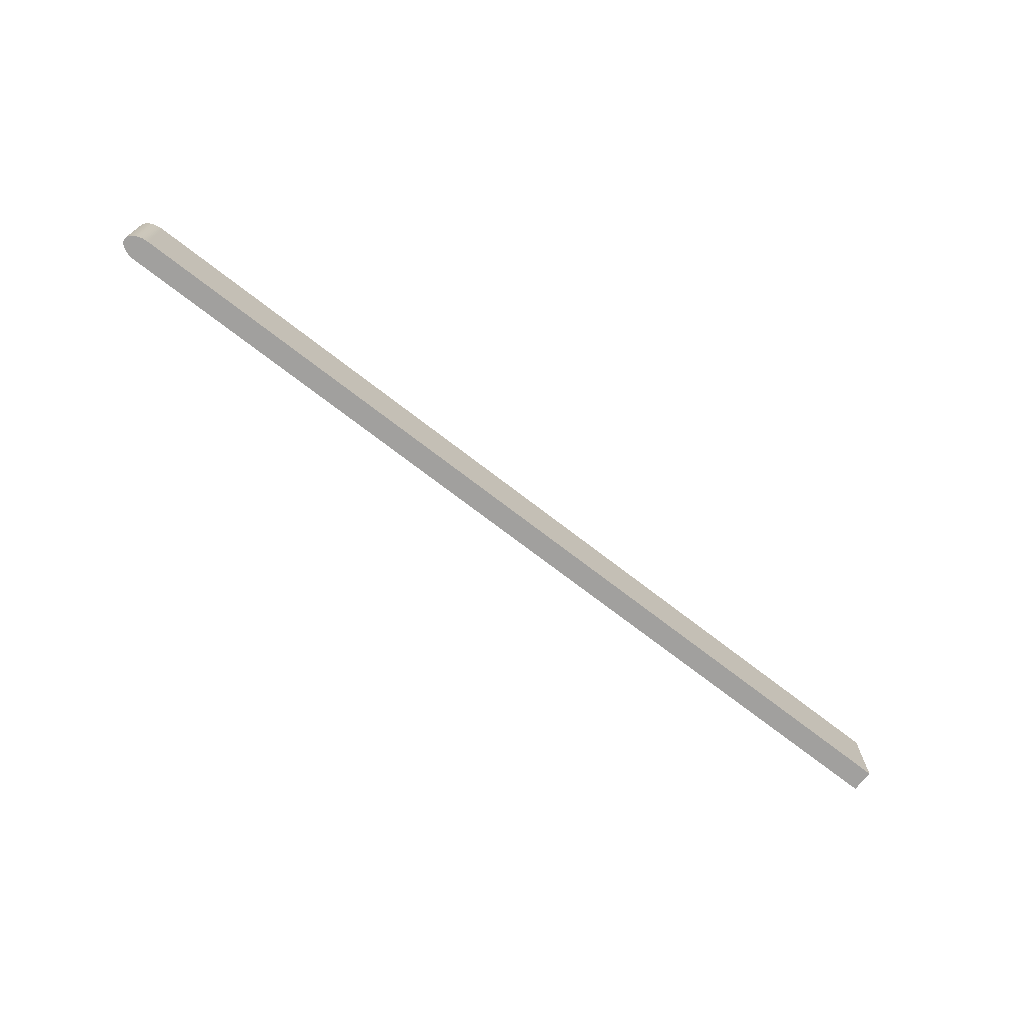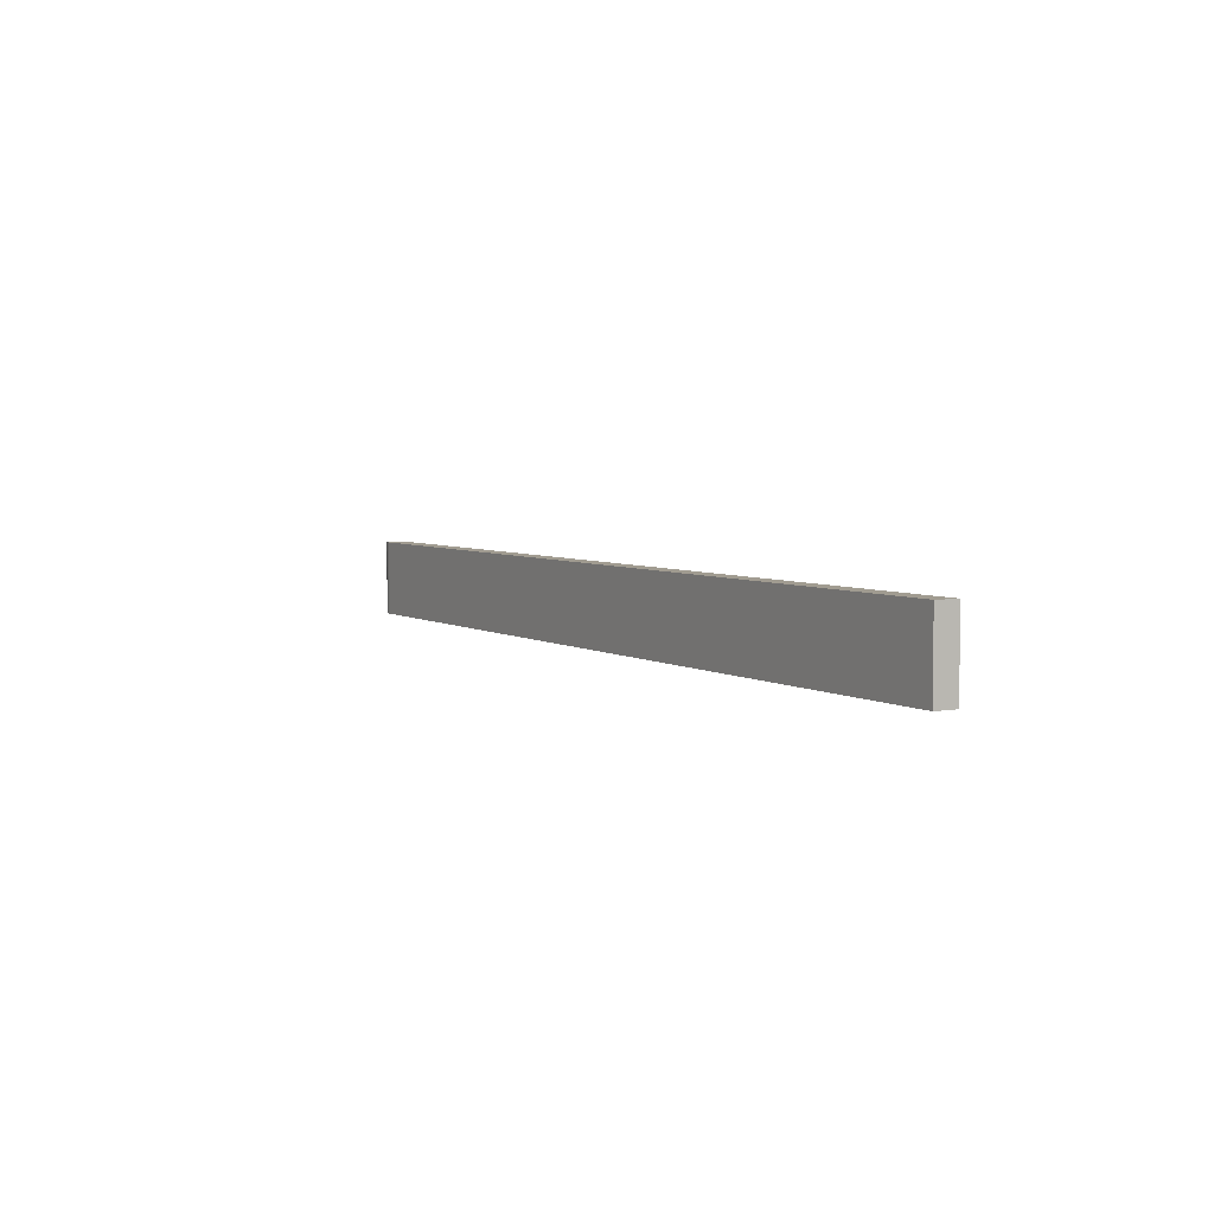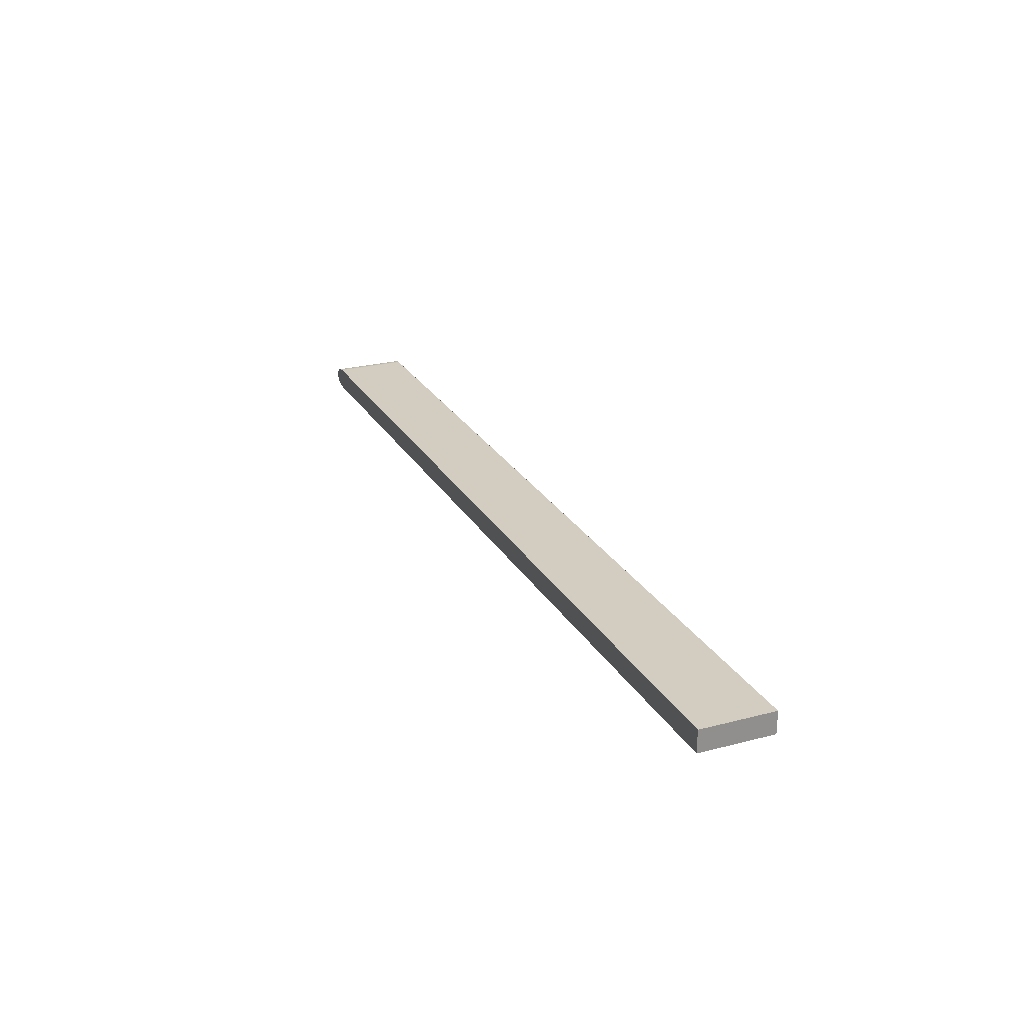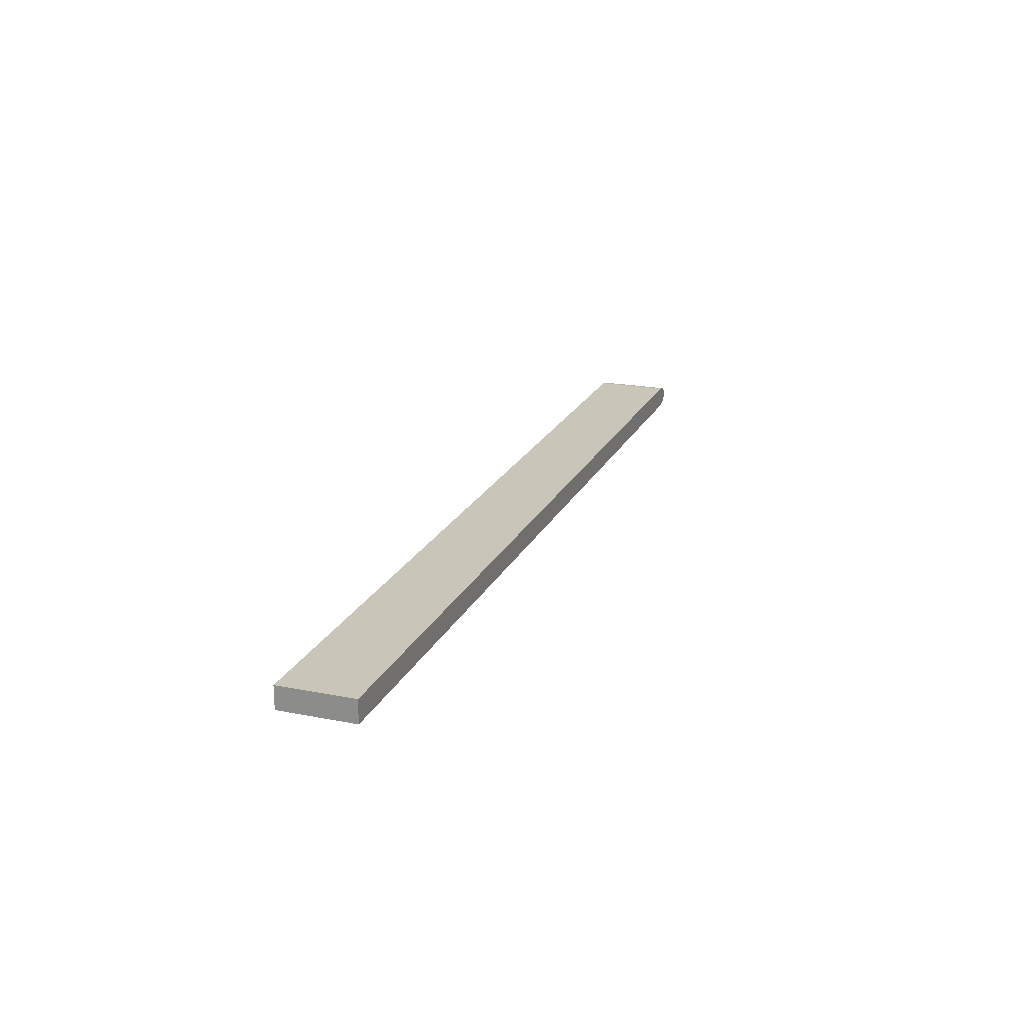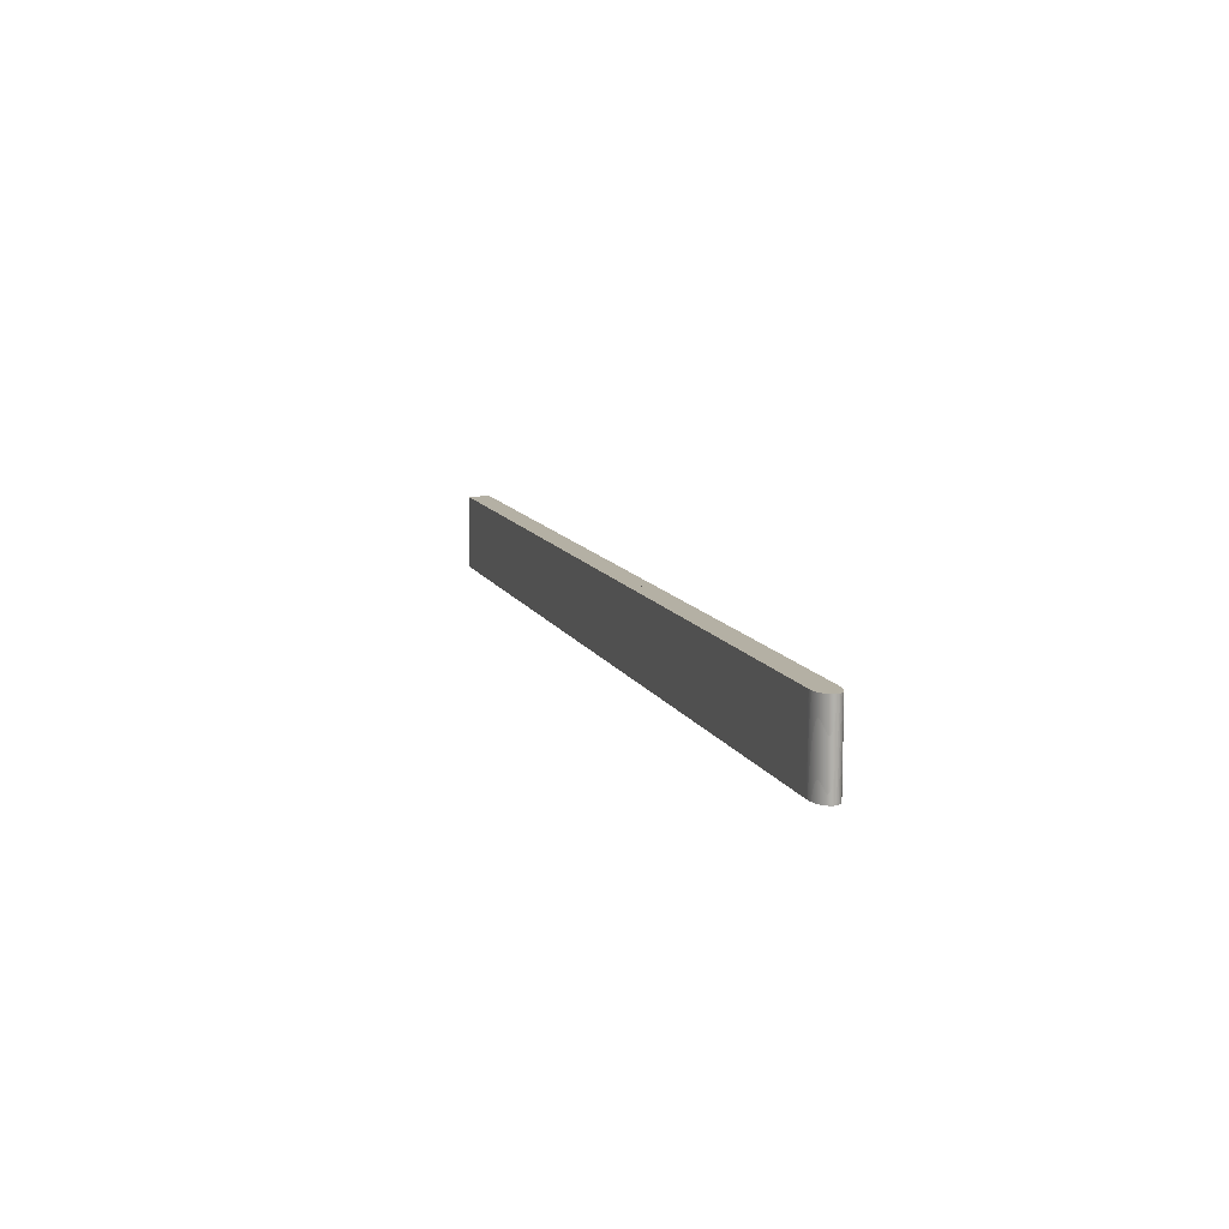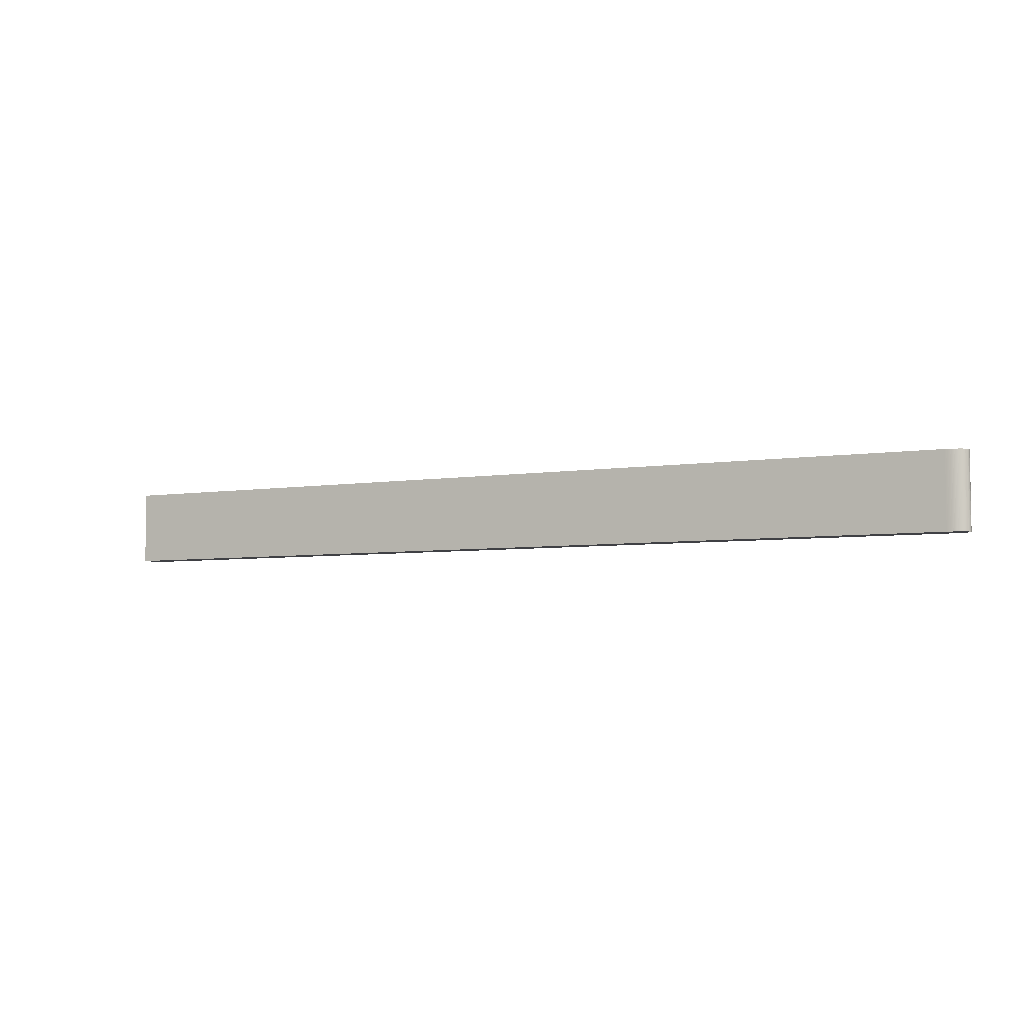
<metadata>
{"format":"obj","ext":"obj","renderer":"f3d","projection":"perspective","resolution":1024,"background":"white","views":[{"elev":-71.8,"azim":142.2,"up":"+Z"},{"elev":4.5,"azim":-119.1,"up":"+Z"},{"elev":24.7,"azim":-113.2,"up":"+Y"},{"elev":20.6,"azim":-70.3,"up":"+Y"},{"elev":11.4,"azim":72.2,"up":"+Z"},{"elev":-5.1,"azim":28.0,"up":"+Z"}]}
</metadata>
<code>
o Cube.001_Cube.002
v -12.44 -0.3 1
v -12.44 -1e-06 1
v -12.44 -0.3 -1
v -12.44 1e-06 -1
v 12.56 -1e-06 1
v 12.56 1e-06 -1
v 12.04 -0.3 1
v 12.07 -0.2994 1
v 12.1 -0.2976 1
v 12.13 -0.2947 1
v 12.17 -0.2906 1
v 12.2 -0.2853 1
v 12.23 -0.2789 1
v 12.26 -0.2714 1
v 12.29 -0.2629 1
v 12.32 -0.2533 1
v 12.34 -0.2427 1
v 12.37 -0.2312 1
v 12.39 -0.2187 1
v 12.42 -0.2054 1
v 12.44 -0.1912 1
v 12.46 -0.1763 1
v 12.47 -0.1607 1
v 12.49 -0.1445 1
v 12.51 -0.1277 1
v 12.52 -0.1104 1
v 12.53 -0.09271 1
v 12.54 -0.07461 1
v 12.55 -0.05622 1
v 12.55 -0.0376 1
v 12.55 -0.01884 1
v 12.04 -0.3 -1
v 12.55 -0.01884 -1
v 12.55 -0.0376 -1
v 12.55 -0.05621 -1
v 12.54 -0.07461 -1
v 12.53 -0.0927 -1
v 12.52 -0.1104 -1
v 12.51 -0.1277 -1
v 12.49 -0.1445 -1
v 12.47 -0.1607 -1
v 12.46 -0.1763 -1
v 12.44 -0.1912 -1
v 12.42 -0.2054 -1
v 12.39 -0.2187 -1
v 12.37 -0.2312 -1
v 12.34 -0.2427 -1
v 12.32 -0.2533 -1
v 12.29 -0.2629 -1
v 12.26 -0.2714 -1
v 12.23 -0.2789 -1
v 12.2 -0.2853 -1
v 12.17 -0.2906 -1
v 12.13 -0.2947 -1
v 12.1 -0.2976 -1
v 12.07 -0.2994 -1
v 12.55 -0.01884 1
v 12.55 -0.01884 -1
v 12.55 -0.01884 1
v 12.56 -1e-06 1
v 12.56 1e-06 -1
v 12.55 -0.01884 -1
v -12.44 0.3 -1
v -12.44 0 -1
v -12.44 0.3 1
v -12.44 -0 1
v 12.56 0 -1
v 12.56 -0 1
v 12.04 0.3 -1
v 12.07 0.2994 -1
v 12.1 0.2976 -1
v 12.13 0.2947 -1
v 12.17 0.2906 -1
v 12.2 0.2853 -1
v 12.23 0.2789 -1
v 12.26 0.2714 -1
v 12.29 0.2629 -1
v 12.32 0.2533 -1
v 12.34 0.2427 -1
v 12.37 0.2312 -1
v 12.39 0.2187 -1
v 12.42 0.2054 -1
v 12.44 0.1912 -1
v 12.46 0.1763 -1
v 12.47 0.1607 -1
v 12.49 0.1445 -1
v 12.51 0.1277 -1
v 12.52 0.1104 -1
v 12.53 0.0927 -1
v 12.54 0.07461 -1
v 12.55 0.05622 -1
v 12.55 0.0376 -1
v 12.55 0.01884 -1
v 12.04 0.3 1
v 12.55 0.01884 1
v 12.55 0.0376 1
v 12.55 0.05621 1
v 12.54 0.07461 1
v 12.53 0.0927 1
v 12.52 0.1104 1
v 12.51 0.1277 1
v 12.49 0.1445 1
v 12.47 0.1607 1
v 12.46 0.1763 1
v 12.44 0.1912 1
v 12.42 0.2054 1
v 12.39 0.2187 1
v 12.37 0.2312 1
v 12.34 0.2427 1
v 12.32 0.2533 1
v 12.29 0.2629 1
v 12.26 0.2714 1
v 12.23 0.2789 1
v 12.2 0.2853 1
v 12.17 0.2906 1
v 12.13 0.2947 1
v 12.1 0.2976 1
v 12.07 0.2994 1
v 12.55 0.01884 -1
v 12.55 0.01884 1
v 12.55 0.01884 -1
v 12.56 0 -1
v 12.56 -0 1
v 12.55 0.01884 1
f 1 2 4 3
f 61 6 5 60
f 6 4 2 5
f 7 32 56 8
f 8 56 55 9
f 9 55 54 10
f 10 54 53 11
f 11 53 52 12
f 12 52 51 13
f 13 51 50 14
f 14 50 49 15
f 15 49 48 16
f 16 48 47 17
f 17 47 46 18
f 18 46 45 19
f 19 45 44 20
f 20 44 43 21
f 21 43 42 22
f 22 42 41 23
f 23 41 40 24
f 24 40 39 25
f 25 39 38 26
f 26 38 37 27
f 27 37 36 28
f 28 36 35 29
f 29 35 34 30
f 30 34 33 31
f 3 4 6 61 62 58 33 34 35 36 37 38 39 40 41 42 43 44 45 46 47 48 49 50 51 52 53 54 55 56 32
f 3 32 7 1
f 7 8 9 10 11 12 13 14 15 16 17 18 19 20 21 22 23 24 25 26 27 28 29 30 31 57 59 60 5 2 1
f 31 33 58 57
f 61 60 59 62
f 62 59 57 58
f 63 64 66 65
f 123 68 67 122
f 68 66 64 67
f 69 94 118 70
f 70 118 117 71
f 71 117 116 72
f 72 116 115 73
f 73 115 114 74
f 74 114 113 75
f 75 113 112 76
f 76 112 111 77
f 77 111 110 78
f 78 110 109 79
f 79 109 108 80
f 80 108 107 81
f 81 107 106 82
f 82 106 105 83
f 83 105 104 84
f 84 104 103 85
f 85 103 102 86
f 86 102 101 87
f 87 101 100 88
f 88 100 99 89
f 89 99 98 90
f 90 98 97 91
f 91 97 96 92
f 92 96 95 93
f 65 66 68 123 124 120 95 96 97 98 99 100 101 102 103 104 105 106 107 108 109 110 111 112 113 114 115 116 117 118 94
f 65 94 69 63
f 69 70 71 72 73 74 75 76 77 78 79 80 81 82 83 84 85 86 87 88 89 90 91 92 93 119 121 122 67 64 63
f 93 95 120 119
f 123 122 121 124
f 124 121 119 120

</code>
